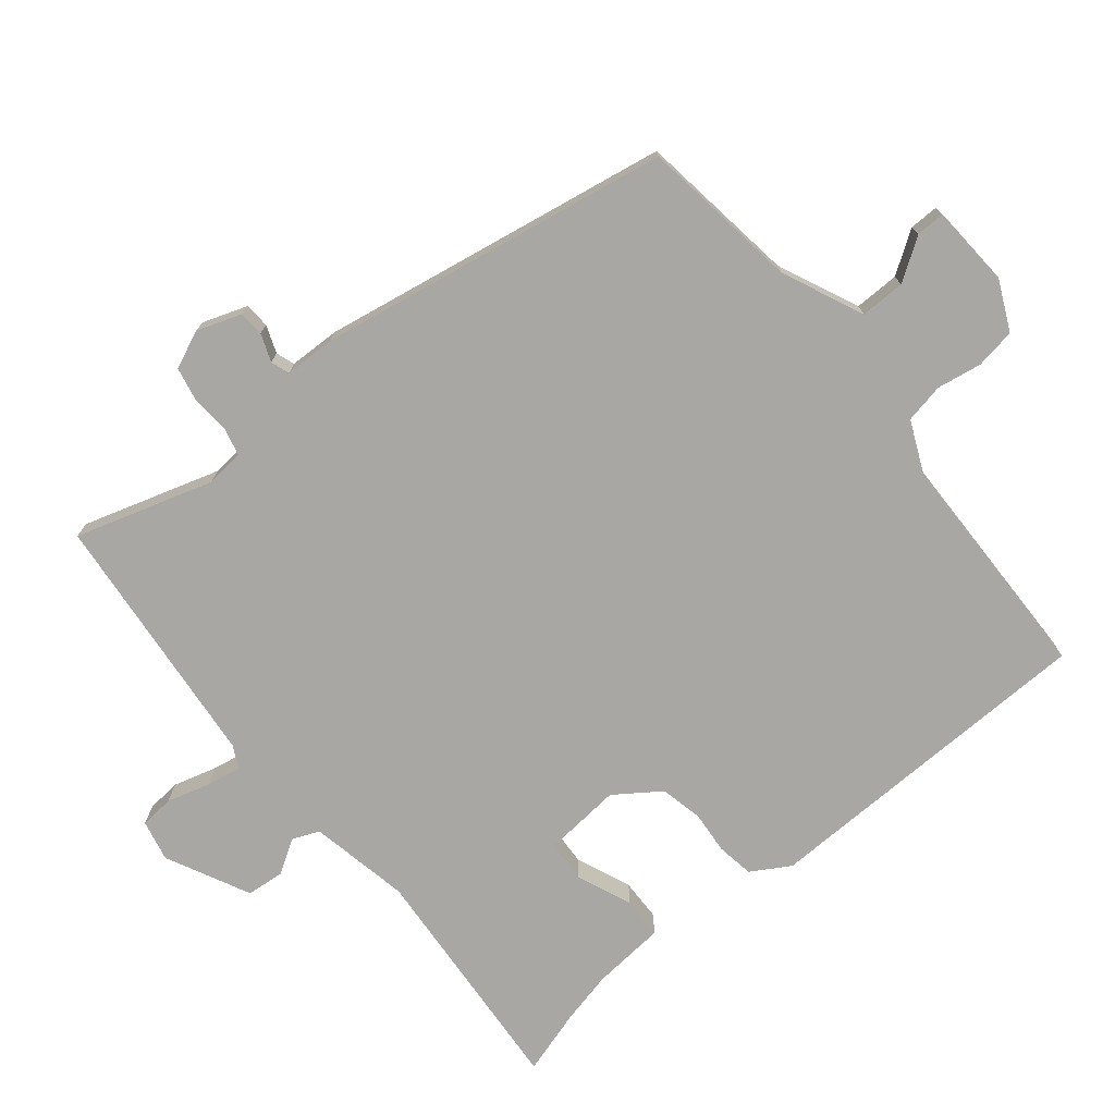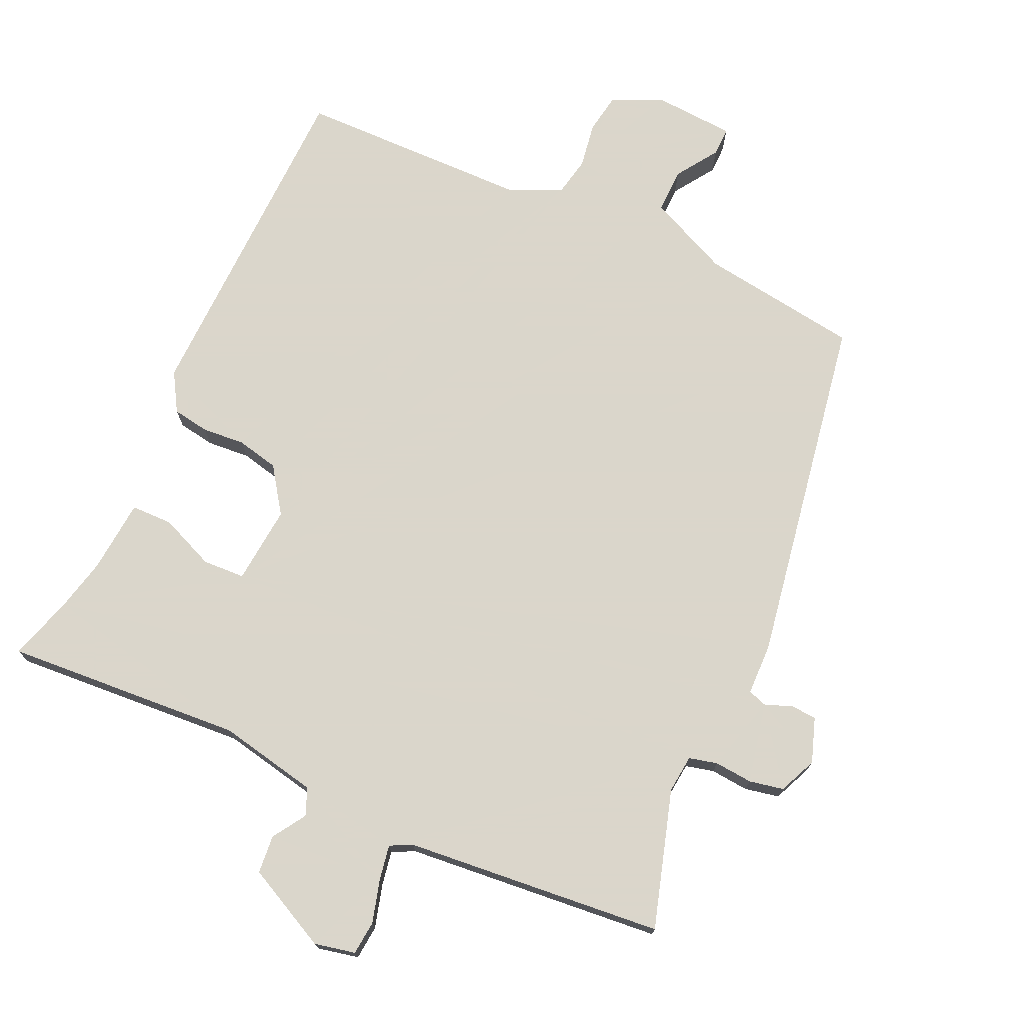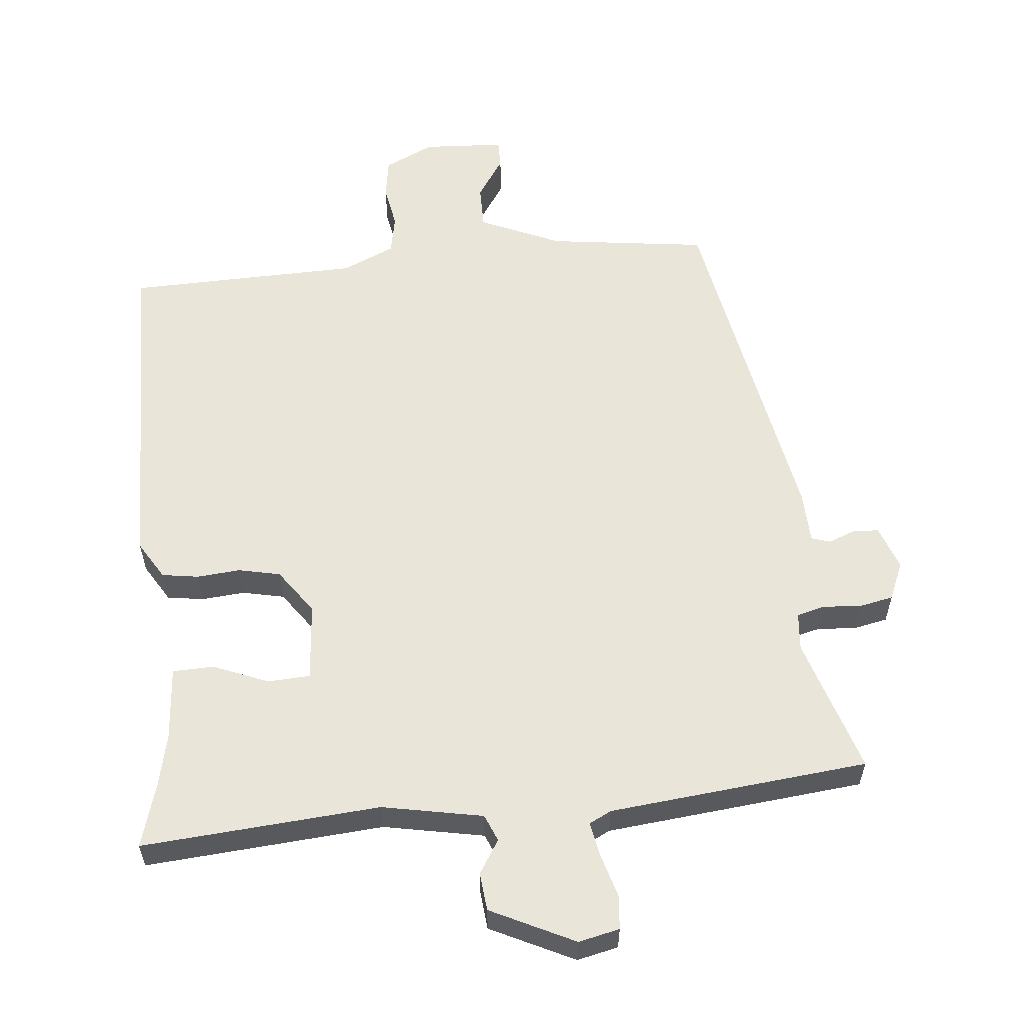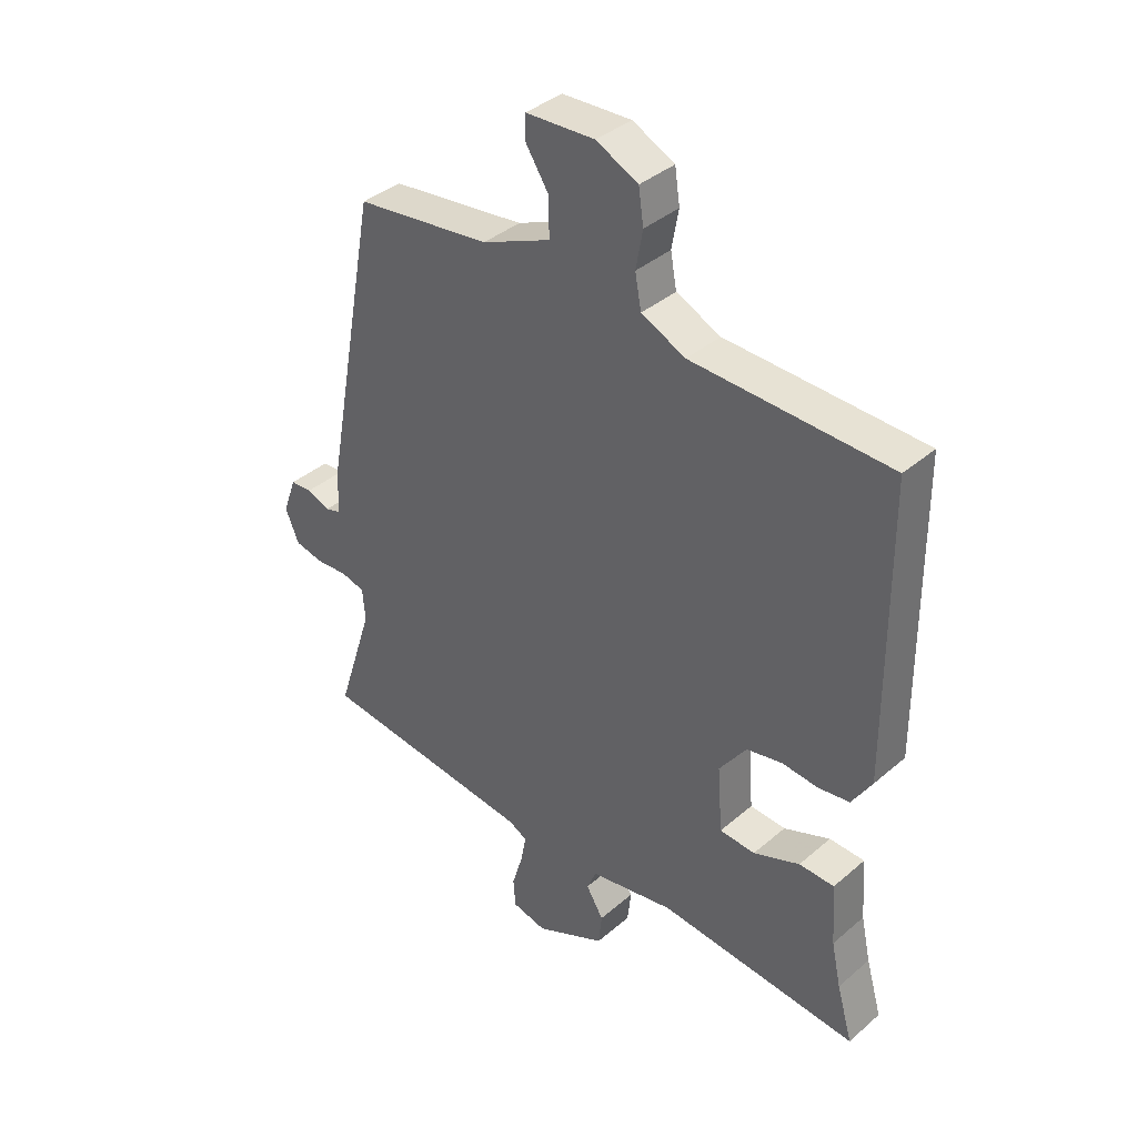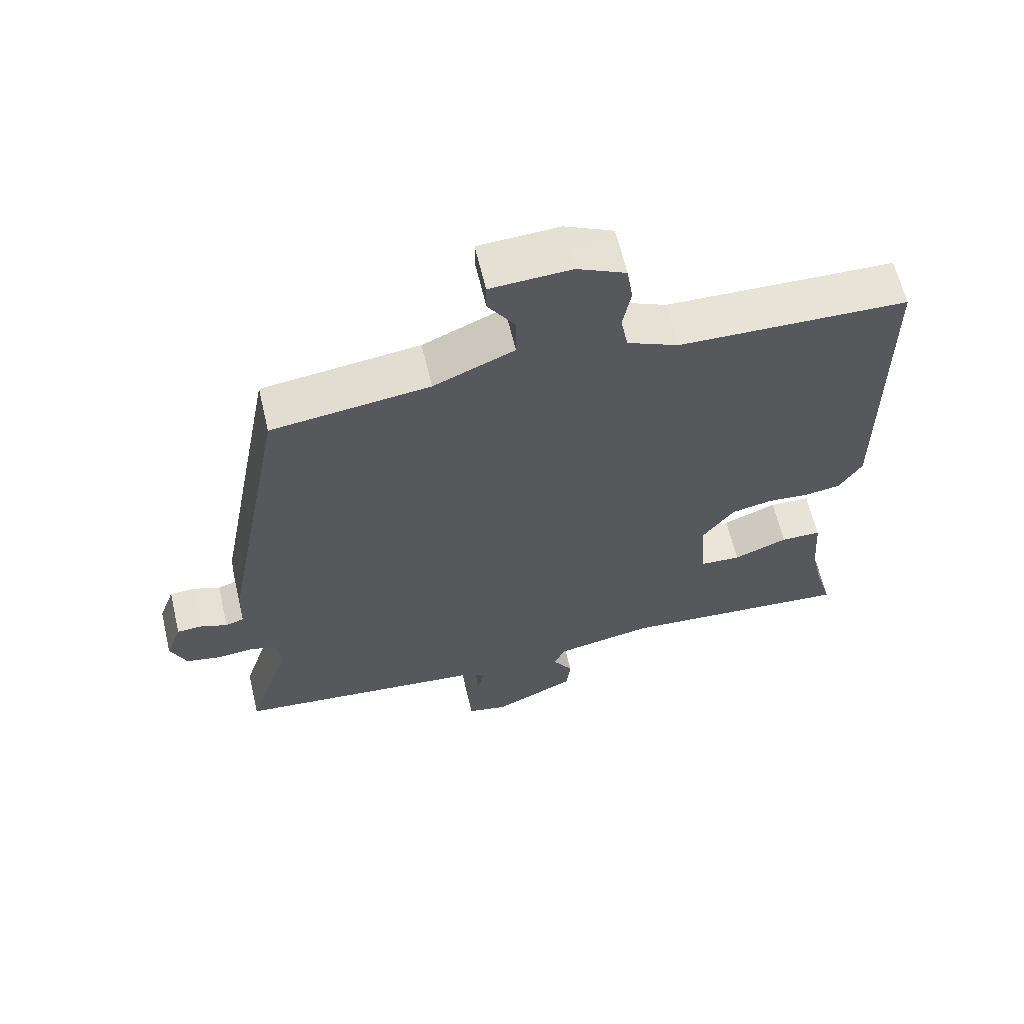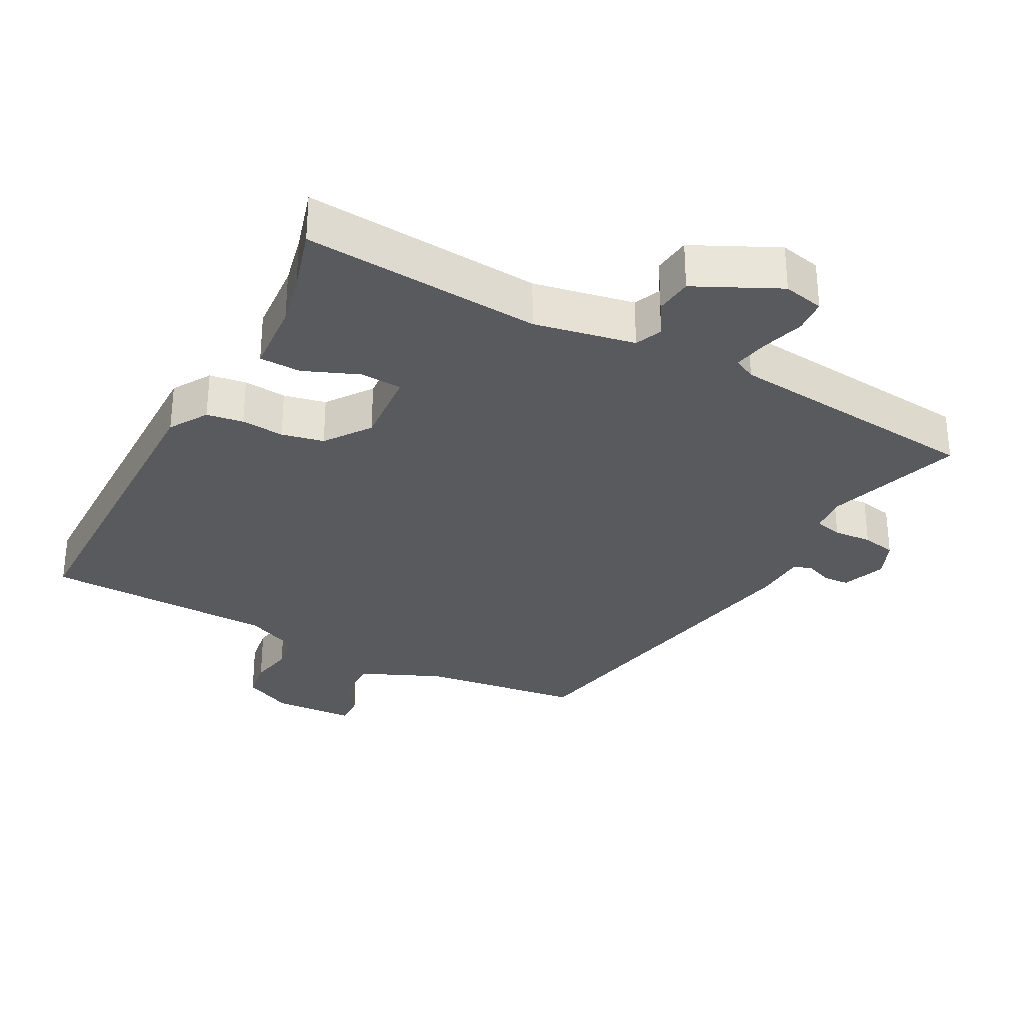
<metadata>
{"format":"obj","ext":"obj","renderer":"f3d","projection":"perspective","resolution":1024,"background":"white","views":[{"elev":-74.8,"azim":-50.1,"up":"+Y"},{"elev":73.7,"azim":-154.6,"up":"+Y"},{"elev":57.8,"azim":174.8,"up":"+Y"},{"elev":38.2,"azim":42.8,"up":"+Z"},{"elev":63.2,"azim":-13.3,"up":"+Z"},{"elev":-30.8,"azim":152.1,"up":"+Y"}]}
</metadata>
<code>
v 0.482 0.07 -0.438
v 0.51 0.07 -0.535
v 0.155 0.07 -0.505
v 0.005 0.07 -0.533
v -0.012 0.07 -0.573
v 0.019 0.07 -0.623
v 0.013 0.07 -0.68
v -0.112 0.07 -0.74
v -0.173 0.07 -0.726
v -0.177 0.07 -0.675
v -0.158 0.07 -0.611
v -0.148 0.07 -0.559
v -0.181 0.07 -0.542
v -0.567 0.07 -0.5
v -0.502 0.07 -0.296
v -0.507 0.07 -0.239
v -0.549 0.07 -0.228
v -0.606 0.07 -0.232
v -0.657 0.07 -0.221
v -0.681 0.07 -0.164
v -0.657 0.07 -0.098
v -0.619 0.07 -0.096
v -0.578 0.07 -0.112
v -0.55 0.07 -0.103
v -0.547 0.07 -0.026
v -0.449 0.07 0.499
v -0.21 0.07 0.529
v -0.088 0.07 0.582
v -0.088 0.07 0.649
v -0.129 0.07 0.712
v -0.129 0.07 0.755
v -0.007 0.07 0.761
v 0.067 0.07 0.725
v 0.076 0.07 0.665
v 0.064 0.07 0.598
v 0.075 0.07 0.539
v 0.153 0.07 0.503
v 0.501 0.07 0.492
v 0.506 0.07 -0.021
v 0.471 0.07 -0.078
v 0.416 0.07 -0.086
v 0.352 0.07 -0.08
v 0.289 0.07 -0.093
v 0.241 0.07 -0.16
v 0.25 0.07 -0.277
v 0.313 0.07 -0.281
v 0.395 0.07 -0.248
v 0.457 0.07 -0.25
v 0.465 0.07 -0.36
v 0.482 0 -0.438
v 0.51 0 -0.535
v 0.155 0 -0.505
v 0.005 0 -0.533
v -0.012 0 -0.573
v 0.019 0 -0.623
v 0.013 0 -0.68
v -0.112 0 -0.74
v -0.173 0 -0.726
v -0.177 0 -0.675
v -0.158 0 -0.611
v -0.148 0 -0.559
v -0.181 0 -0.542
v -0.567 0 -0.5
v -0.502 0 -0.296
v -0.507 0 -0.239
v -0.549 0 -0.228
v -0.606 0 -0.232
v -0.657 0 -0.221
v -0.681 0 -0.164
v -0.657 0 -0.098
v -0.619 0 -0.096
v -0.578 0 -0.112
v -0.55 0 -0.103
v -0.547 0 -0.026
v -0.449 0 0.499
v -0.21 0 0.529
v -0.088 0 0.582
v -0.088 0 0.649
v -0.129 0 0.712
v -0.129 0 0.755
v -0.007 0 0.761
v 0.067 0 0.725
v 0.076 0 0.665
v 0.064 0 0.598
v 0.075 0 0.539
v 0.153 0 0.503
v 0.501 0 0.492
v 0.506 0 -0.021
v 0.471 0 -0.078
v 0.416 0 -0.086
v 0.352 0 -0.08
v 0.289 0 -0.093
v 0.241 0 -0.16
v 0.25 0 -0.277
v 0.313 0 -0.281
v 0.395 0 -0.248
v 0.457 0 -0.25
v 0.465 0 -0.36
f 46 47 48 49
f 45 46 49 1
f 40 41 42
f 39 40 42
f 38 39 42
f 37 38 42
f 36 37 42 43
f 33 34 35
f 32 33 35
f 31 32 35
f 30 31 35
f 29 30 35
f 28 29 35 36
f 36 43 44
f 28 36 44
f 27 28 44
f 27 44 45
f 26 27 45
f 25 26 45
f 24 25 45
f 21 22 23
f 20 21 23
f 19 20 23
f 18 19 23
f 17 18 23
f 13 14 15
f 12 13 15 16
f 9 10 11
f 8 9 11
f 7 8 11
f 6 7 11
f 5 6 11
f 4 5 11 12
f 3 4 12 16
f 1 2 3 16
f 23 24 45
f 17 23 45
f 16 17 45
f 1 16 45
f 98 97 96 95
f 50 98 95 94
f 91 90 89
f 91 89 88
f 91 88 87
f 91 87 86
f 92 91 86 85
f 84 83 82
f 84 82 81
f 84 81 80
f 84 80 79
f 84 79 78
f 85 84 78 77
f 93 92 85
f 93 85 77
f 93 77 76
f 94 93 76
f 94 76 75
f 94 75 74
f 94 74 73
f 72 71 70
f 72 70 69
f 72 69 68
f 72 68 67
f 72 67 66
f 64 63 62
f 65 64 62 61
f 60 59 58
f 60 58 57
f 60 57 56
f 60 56 55
f 60 55 54
f 61 60 54 53
f 65 61 53 52
f 65 52 51 50
f 94 73 72
f 94 72 66
f 94 66 65
f 94 65 50
f 1 50 51 2
f 2 51 52 3
f 3 52 53 4
f 4 53 54 5
f 5 54 55 6
f 6 55 56 7
f 7 56 57 8
f 8 57 58 9
f 9 58 59 10
f 10 59 60 11
f 11 60 61 12
f 12 61 62 13
f 13 62 63 14
f 14 63 64 15
f 15 64 65 16
f 16 65 66 17
f 17 66 67 18
f 18 67 68 19
f 19 68 69 20
f 20 69 70 21
f 21 70 71 22
f 22 71 72 23
f 23 72 73 24
f 24 73 74 25
f 25 74 75 26
f 26 75 76 27
f 27 76 77 28
f 28 77 78 29
f 29 78 79 30
f 30 79 80 31
f 31 80 81 32
f 32 81 82 33
f 33 82 83 34
f 34 83 84 35
f 35 84 85 36
f 36 85 86 37
f 37 86 87 38
f 38 87 88 39
f 39 88 89 40
f 40 89 90 41
f 41 90 91 42
f 42 91 92 43
f 43 92 93 44
f 44 93 94 45
f 45 94 95 46
f 46 95 96 47
f 47 96 97 48
f 48 97 98 49
f 49 98 50 1

</code>
